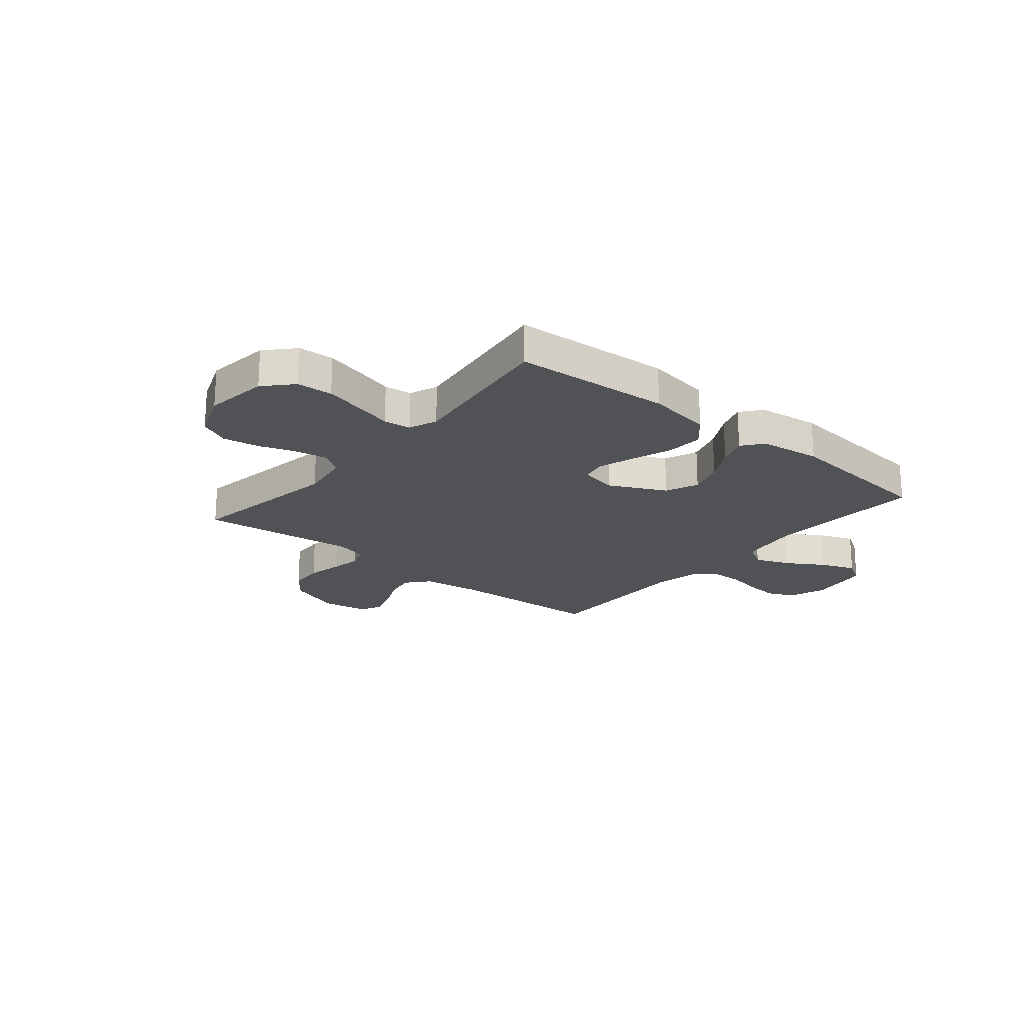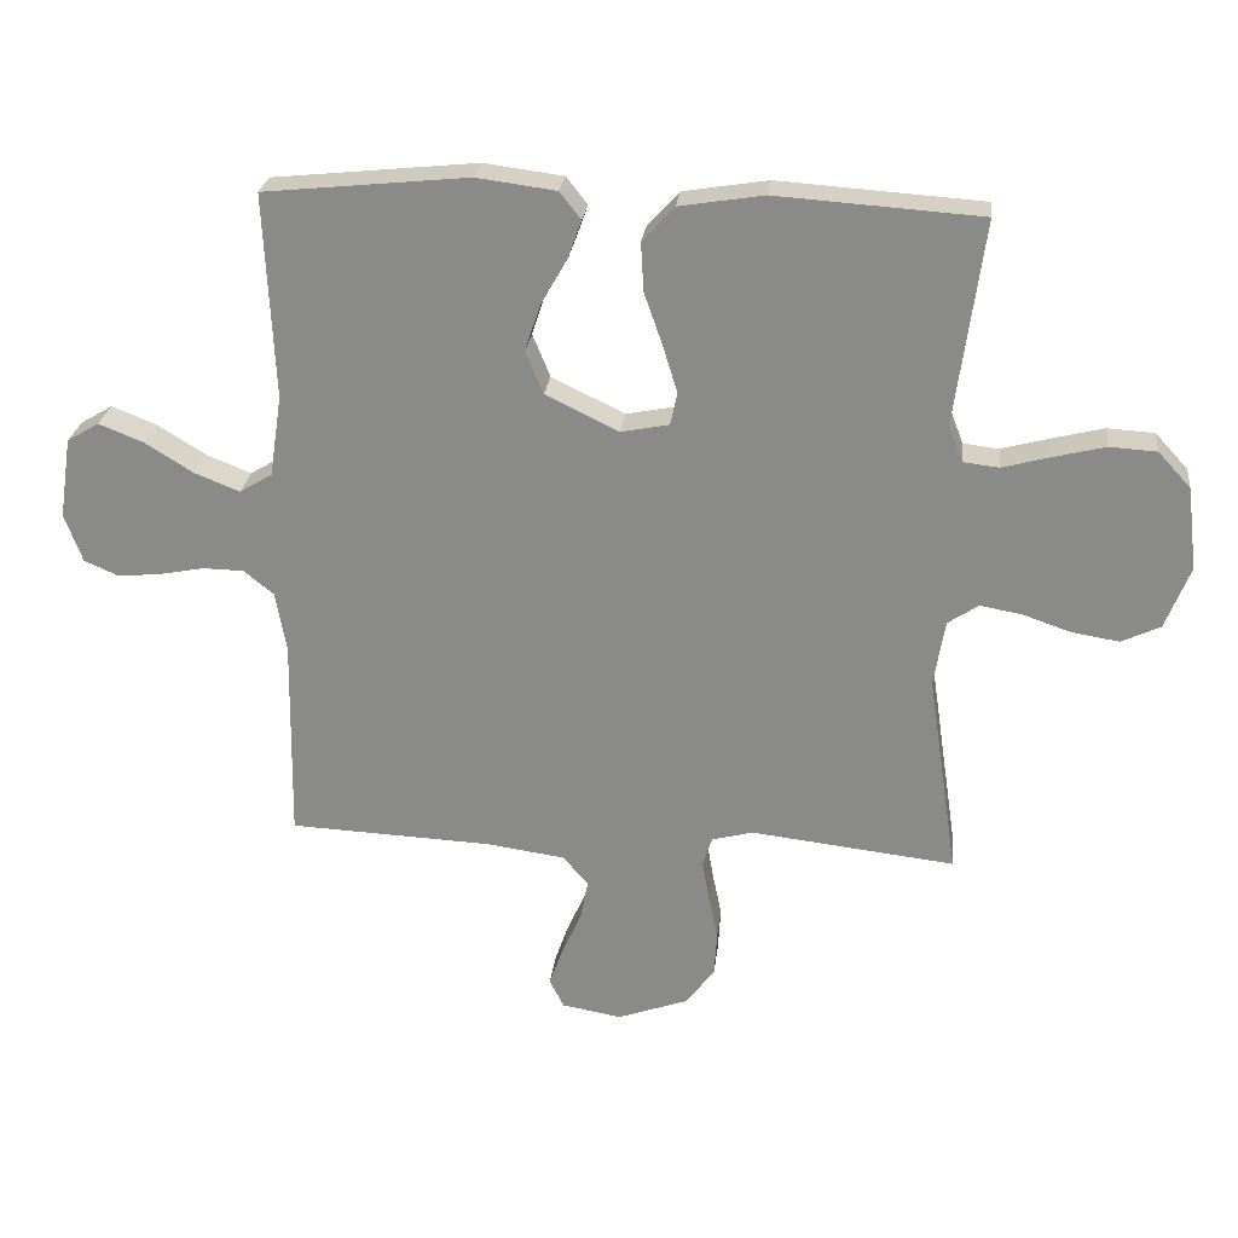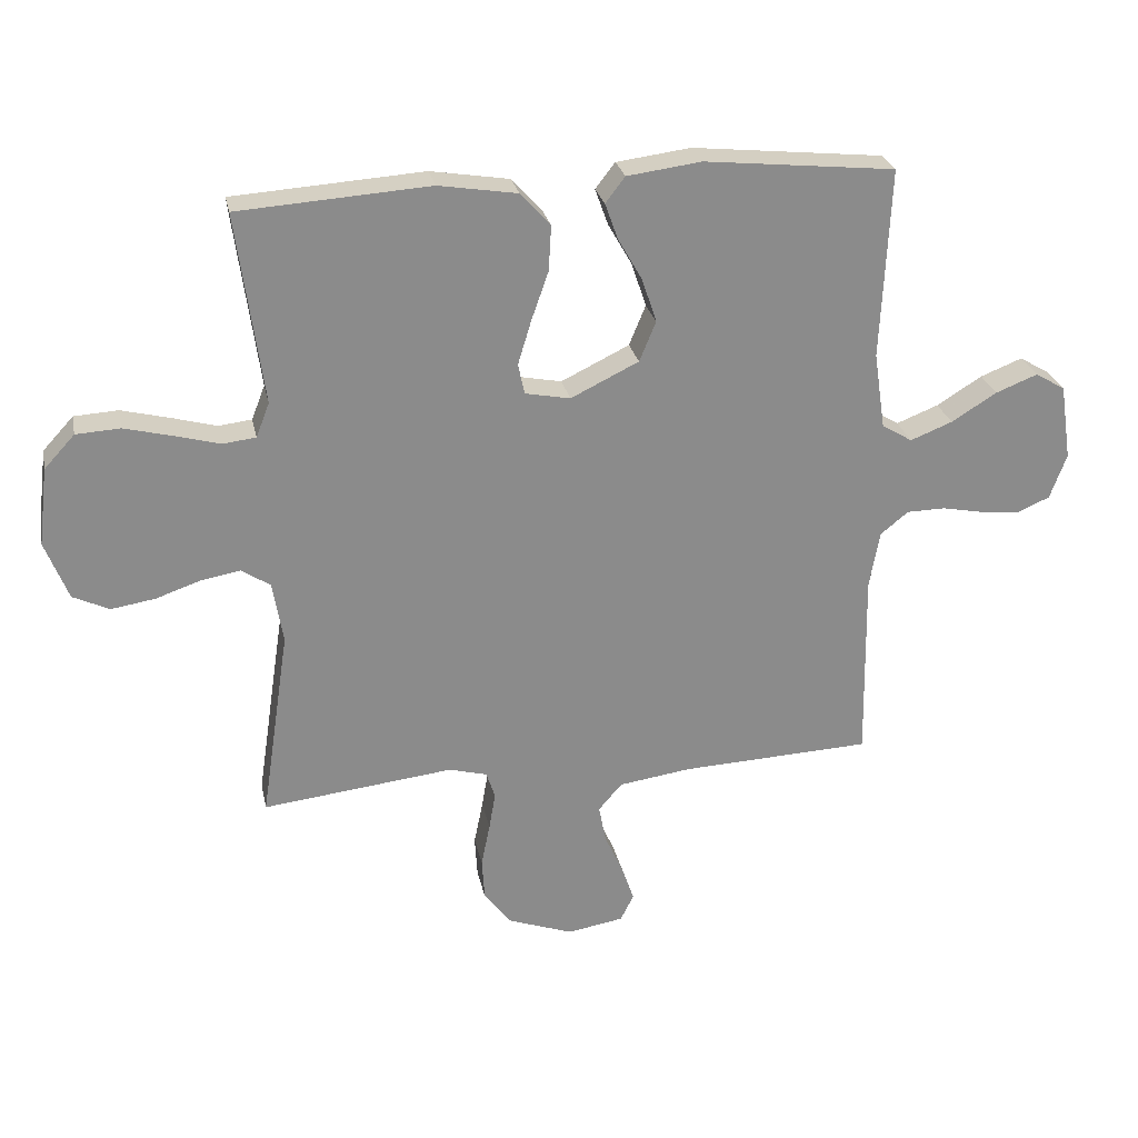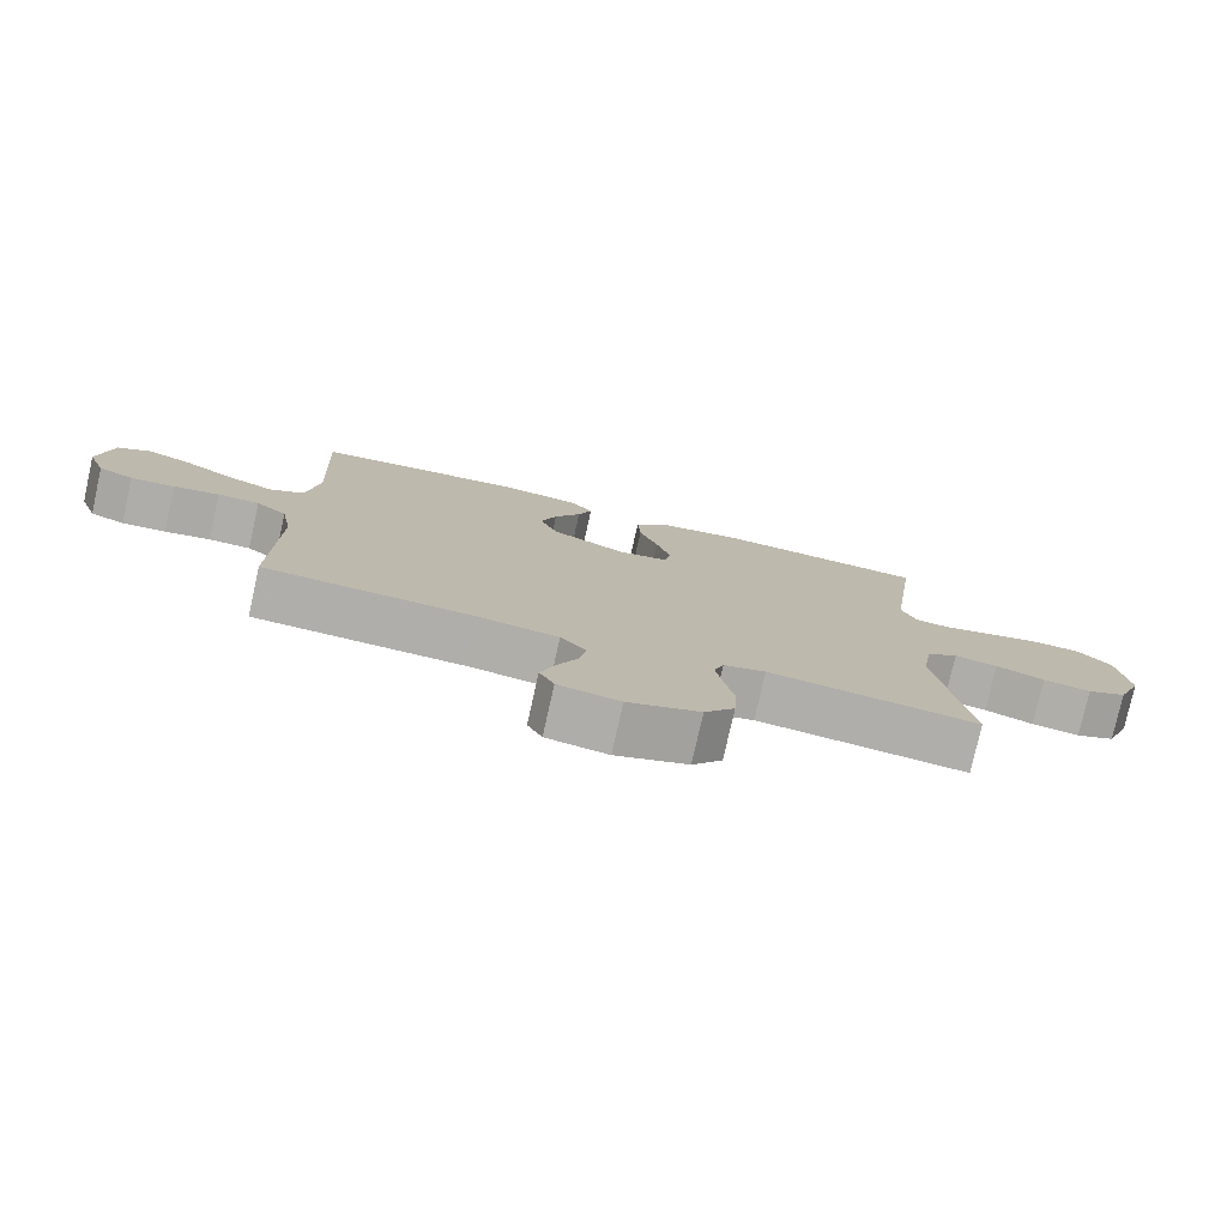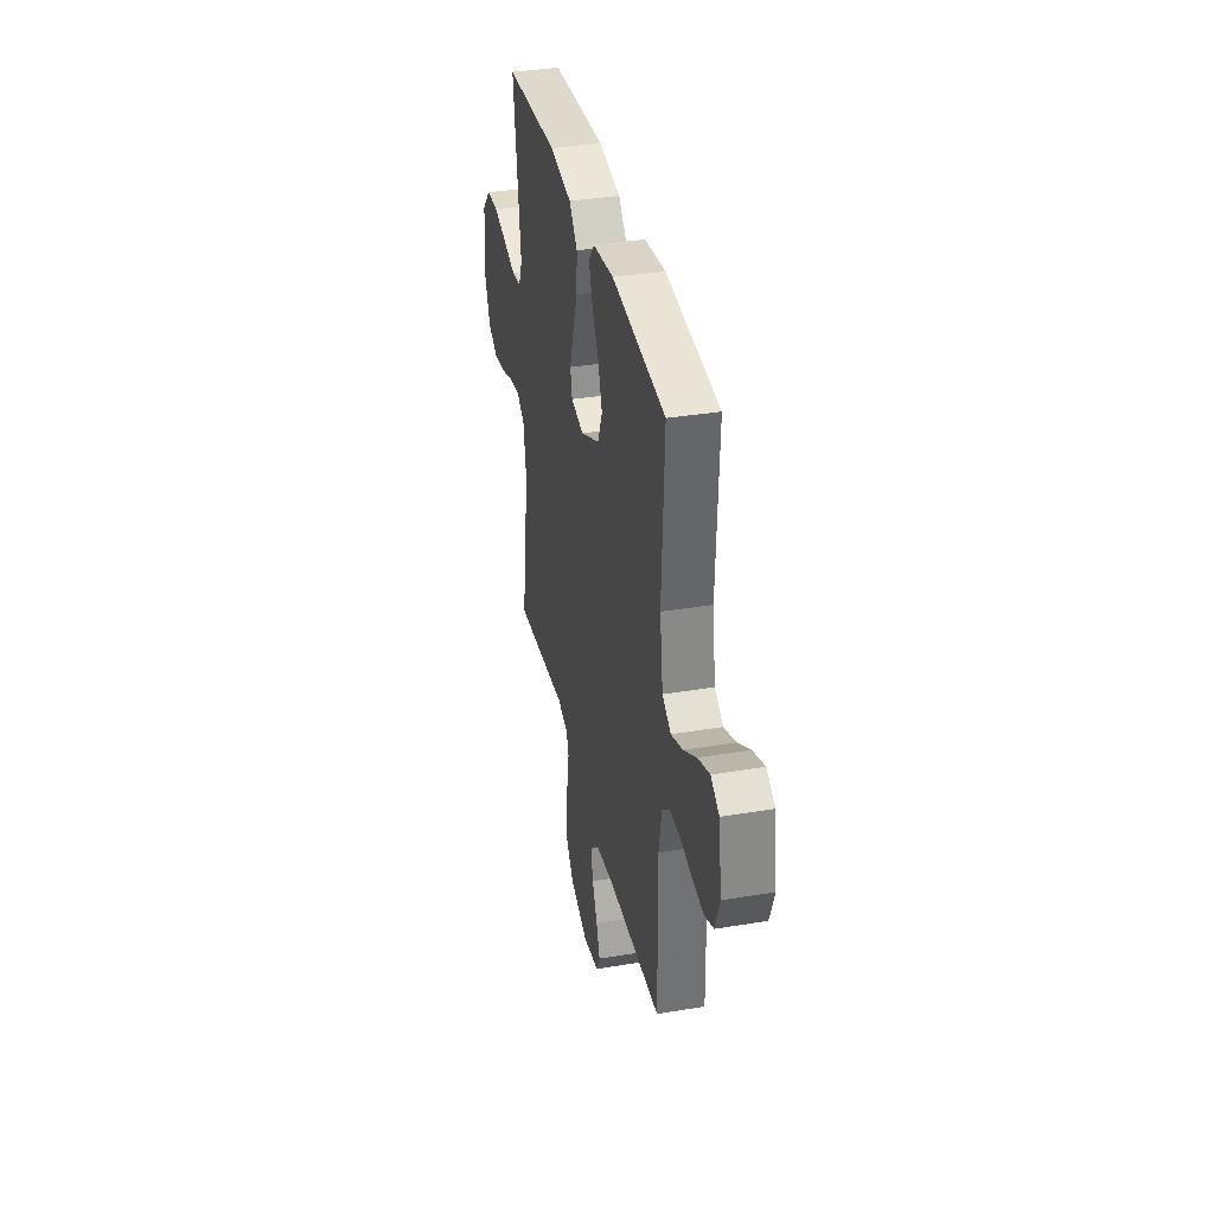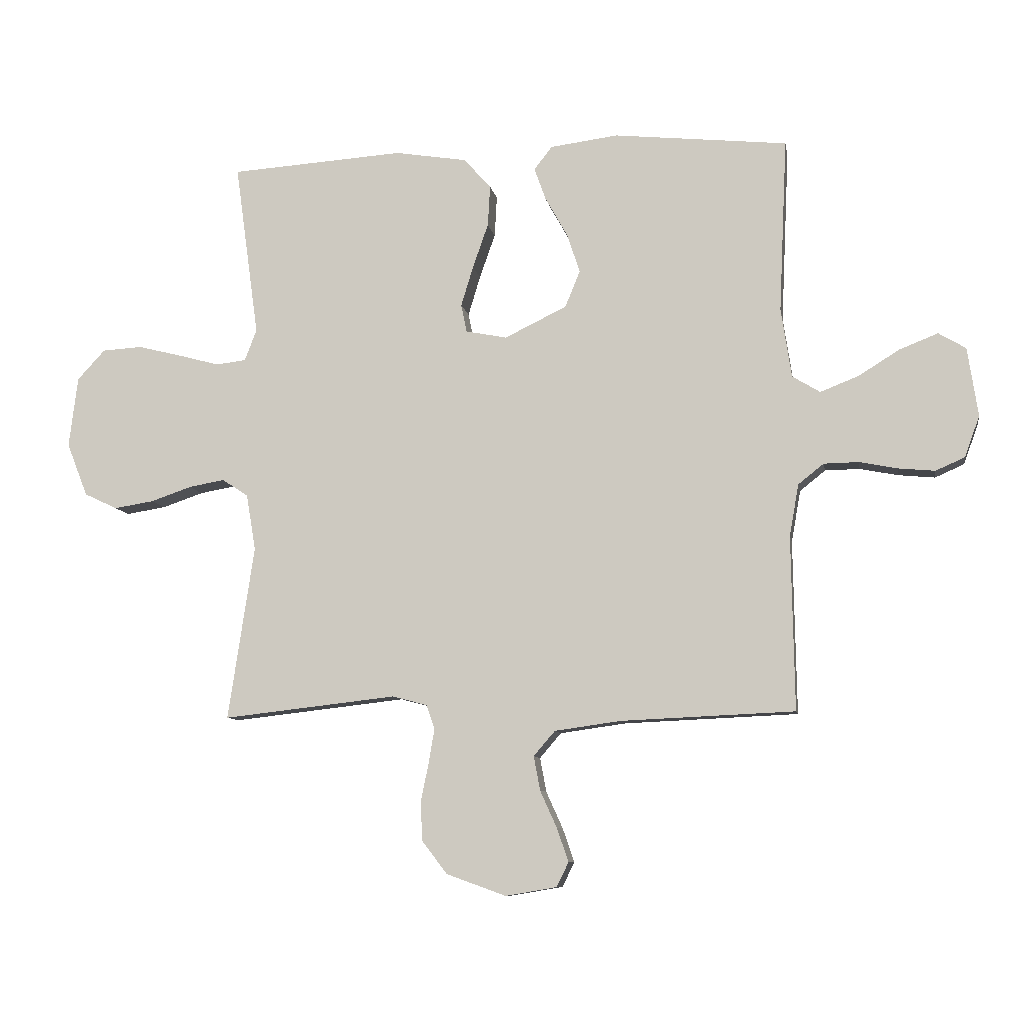
<metadata>
{"format":"obj","ext":"obj","renderer":"f3d","projection":"perspective","resolution":1024,"background":"white","views":[{"elev":-20.9,"azim":-39.8,"up":"+Y"},{"elev":25.6,"azim":-173.4,"up":"+Z"},{"elev":26.4,"azim":-11.6,"up":"+Z"},{"elev":-77.8,"azim":167.4,"up":"+Z"},{"elev":36.0,"azim":77.7,"up":"+Z"},{"elev":-8.8,"azim":9.7,"up":"+Z"}]}
</metadata>
<code>
v 0.5 0.07 -0.5
v 0.2 0.07 -0.513
v 0.086 0.07 -0.529
v 0.049 0.07 -0.572
v 0.06 0.07 -0.631
v 0.089 0.07 -0.695
v 0.109 0.07 -0.753
v 0.088 0.07 -0.795
v 0 0.07 -0.81
v -0.103 0.07 -0.773
v -0.146 0.07 -0.717
v -0.15 0.07 -0.651
v -0.136 0.07 -0.583
v -0.126 0.07 -0.524
v -0.14 0.07 -0.482
v -0.2 0.07 -0.466
v -0.5 0.07 -0.5
v -0.455 0.07 -0.2
v -0.471 0.07 -0.103
v -0.516 0.07 -0.073
v -0.578 0.07 -0.084
v -0.648 0.07 -0.108
v -0.717 0.07 -0.119
v -0.774 0.07 -0.092
v -0.81 0.07 0
v -0.795 0.07 0.122
v -0.747 0.07 0.174
v -0.678 0.07 0.178
v -0.602 0.07 0.159
v -0.532 0.07 0.14
v -0.48 0.07 0.146
v -0.459 0.07 0.2
v -0.5 0.07 0.5
v -0.2 0.07 0.52
v -0.076 0.07 0.5
v -0.029 0.07 0.448
v -0.033 0.07 0.377
v -0.06 0.07 0.3
v -0.081 0.07 0.231
v -0.071 0.07 0.183
v 0 0.07 0.169
v 0.107 0.07 0.221
v 0.133 0.07 0.284
v 0.11 0.07 0.353
v 0.072 0.07 0.42
v 0.052 0.07 0.476
v 0.083 0.07 0.516
v 0.2 0.07 0.531
v 0.5 0.07 0.5
v 0.486 0.07 0.2
v 0.504 0.07 0.08
v 0.552 0.07 0.051
v 0.618 0.07 0.077
v 0.689 0.07 0.121
v 0.755 0.07 0.147
v 0.802 0.07 0.119
v 0.82 0.07 0
v 0.794 0.07 -0.071
v 0.744 0.07 -0.093
v 0.681 0.07 -0.087
v 0.615 0.07 -0.074
v 0.555 0.07 -0.075
v 0.511 0.07 -0.11
v 0.495 0.07 -0.2
v 0.5 0 -0.5
v 0.2 0 -0.513
v 0.086 0 -0.529
v 0.049 0 -0.572
v 0.06 0 -0.631
v 0.089 0 -0.695
v 0.109 0 -0.753
v 0.088 0 -0.795
v 0 0 -0.81
v -0.103 0 -0.773
v -0.146 0 -0.717
v -0.15 0 -0.651
v -0.136 0 -0.583
v -0.126 0 -0.524
v -0.14 0 -0.482
v -0.2 0 -0.466
v -0.5 0 -0.5
v -0.455 0 -0.2
v -0.471 0 -0.103
v -0.516 0 -0.073
v -0.578 0 -0.084
v -0.648 0 -0.108
v -0.717 0 -0.119
v -0.774 0 -0.092
v -0.81 0 0
v -0.795 0 0.122
v -0.747 0 0.174
v -0.678 0 0.178
v -0.602 0 0.159
v -0.532 0 0.14
v -0.48 0 0.146
v -0.459 0 0.2
v -0.5 0 0.5
v -0.2 0 0.52
v -0.076 0 0.5
v -0.029 0 0.448
v -0.033 0 0.377
v -0.06 0 0.3
v -0.081 0 0.231
v -0.071 0 0.183
v 0 0 0.169
v 0.107 0 0.221
v 0.133 0 0.284
v 0.11 0 0.353
v 0.072 0 0.42
v 0.052 0 0.476
v 0.083 0 0.516
v 0.2 0 0.531
v 0.5 0 0.5
v 0.486 0 0.2
v 0.504 0 0.08
v 0.552 0 0.051
v 0.618 0 0.077
v 0.689 0 0.121
v 0.755 0 0.147
v 0.802 0 0.119
v 0.82 0 0
v 0.794 0 -0.071
v 0.744 0 -0.093
v 0.681 0 -0.087
v 0.615 0 -0.074
v 0.555 0 -0.075
v 0.511 0 -0.11
v 0.495 0 -0.2
f 59 60 61
f 58 59 61
f 57 58 61
f 56 57 61
f 55 56 61
f 54 55 61
f 53 54 61
f 52 53 61 62
f 51 52 62 63
f 48 49 50
f 47 48 50
f 46 47 50
f 45 46 50
f 44 45 50
f 51 63 64
f 50 51 64
f 44 50 64
f 43 44 64
f 36 37 38
f 35 36 38
f 34 35 38
f 33 34 38
f 32 33 38
f 31 32 38 39
f 28 29 30
f 27 28 30
f 26 27 30
f 25 26 30
f 24 25 30
f 23 24 30
f 22 23 30
f 21 22 30
f 20 21 30 31
f 31 39 40
f 20 31 40
f 19 20 40
f 16 17 18
f 19 40 41
f 18 19 41
f 16 18 41
f 15 16 41
f 11 12 13
f 10 11 13
f 9 10 13
f 8 9 13
f 7 8 13
f 6 7 13
f 5 6 13
f 4 5 13 14
f 64 1 2
f 43 64 2
f 42 43 2
f 15 41 42
f 14 15 42
f 4 14 42
f 3 4 42
f 2 3 42
f 125 124 123
f 125 123 122
f 125 122 121
f 125 121 120
f 125 120 119
f 125 119 118
f 125 118 117
f 126 125 117 116
f 127 126 116 115
f 114 113 112
f 114 112 111
f 114 111 110
f 114 110 109
f 114 109 108
f 128 127 115
f 128 115 114
f 128 114 108
f 128 108 107
f 102 101 100
f 102 100 99
f 102 99 98
f 102 98 97
f 102 97 96
f 103 102 96 95
f 94 93 92
f 94 92 91
f 94 91 90
f 94 90 89
f 94 89 88
f 94 88 87
f 94 87 86
f 94 86 85
f 95 94 85 84
f 104 103 95
f 104 95 84
f 104 84 83
f 82 81 80
f 105 104 83
f 105 83 82
f 105 82 80
f 105 80 79
f 77 76 75
f 77 75 74
f 77 74 73
f 77 73 72
f 77 72 71
f 77 71 70
f 77 70 69
f 78 77 69 68
f 66 65 128
f 66 128 107
f 66 107 106
f 106 105 79
f 106 79 78
f 106 78 68
f 106 68 67
f 106 67 66
f 1 65 66 2
f 2 66 67 3
f 3 67 68 4
f 4 68 69 5
f 5 69 70 6
f 6 70 71 7
f 7 71 72 8
f 8 72 73 9
f 9 73 74 10
f 10 74 75 11
f 11 75 76 12
f 12 76 77 13
f 13 77 78 14
f 14 78 79 15
f 15 79 80 16
f 16 80 81 17
f 17 81 82 18
f 18 82 83 19
f 19 83 84 20
f 20 84 85 21
f 21 85 86 22
f 22 86 87 23
f 23 87 88 24
f 24 88 89 25
f 25 89 90 26
f 26 90 91 27
f 27 91 92 28
f 28 92 93 29
f 29 93 94 30
f 30 94 95 31
f 31 95 96 32
f 32 96 97 33
f 33 97 98 34
f 34 98 99 35
f 35 99 100 36
f 36 100 101 37
f 37 101 102 38
f 38 102 103 39
f 39 103 104 40
f 40 104 105 41
f 41 105 106 42
f 42 106 107 43
f 43 107 108 44
f 44 108 109 45
f 45 109 110 46
f 46 110 111 47
f 47 111 112 48
f 48 112 113 49
f 49 113 114 50
f 50 114 115 51
f 51 115 116 52
f 52 116 117 53
f 53 117 118 54
f 54 118 119 55
f 55 119 120 56
f 56 120 121 57
f 57 121 122 58
f 58 122 123 59
f 59 123 124 60
f 60 124 125 61
f 61 125 126 62
f 62 126 127 63
f 63 127 128 64
f 64 128 65 1

</code>
